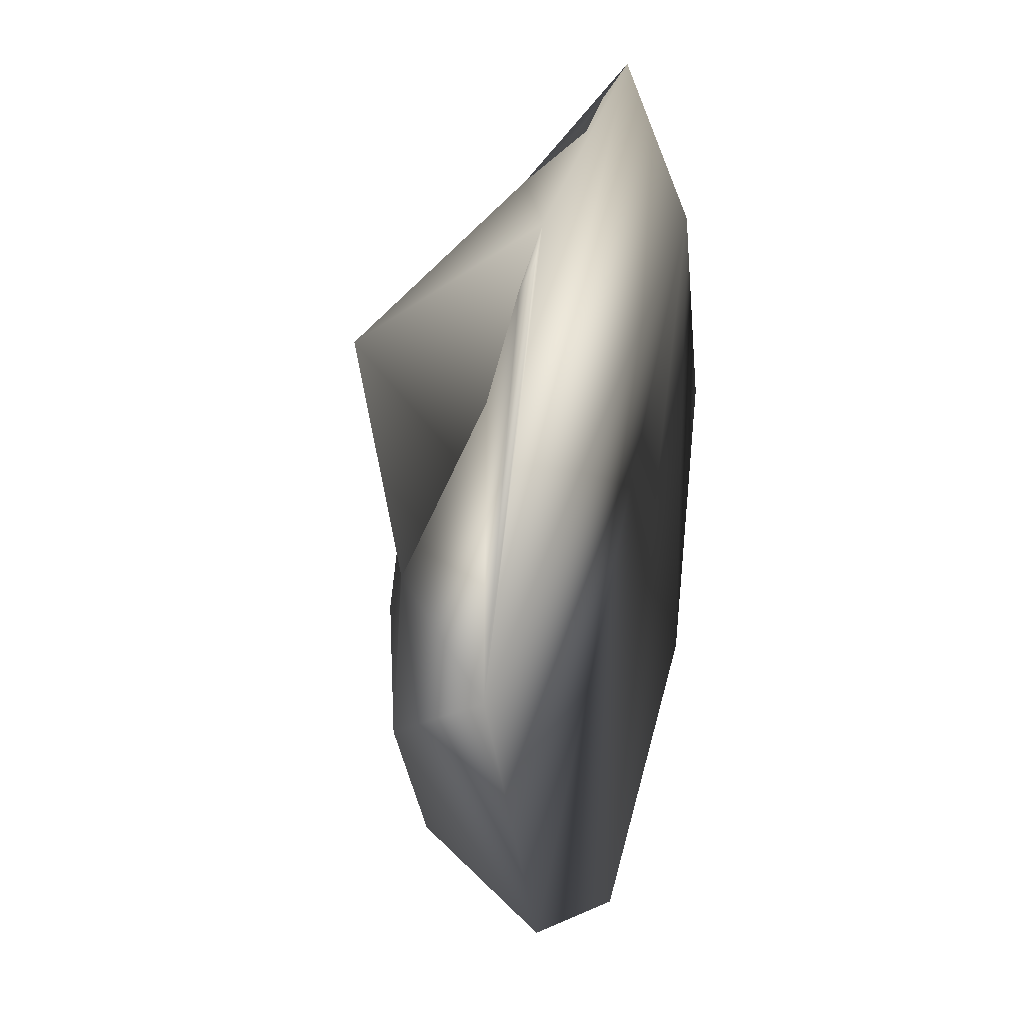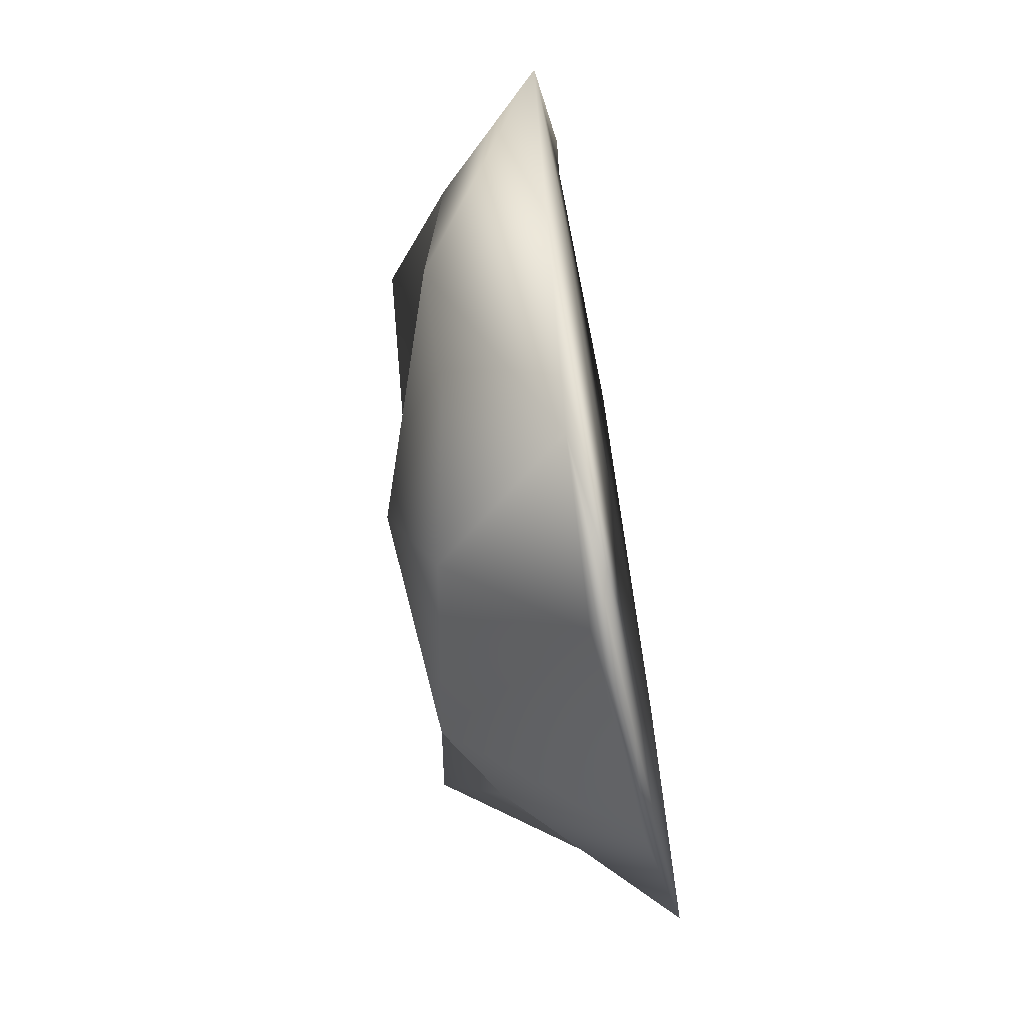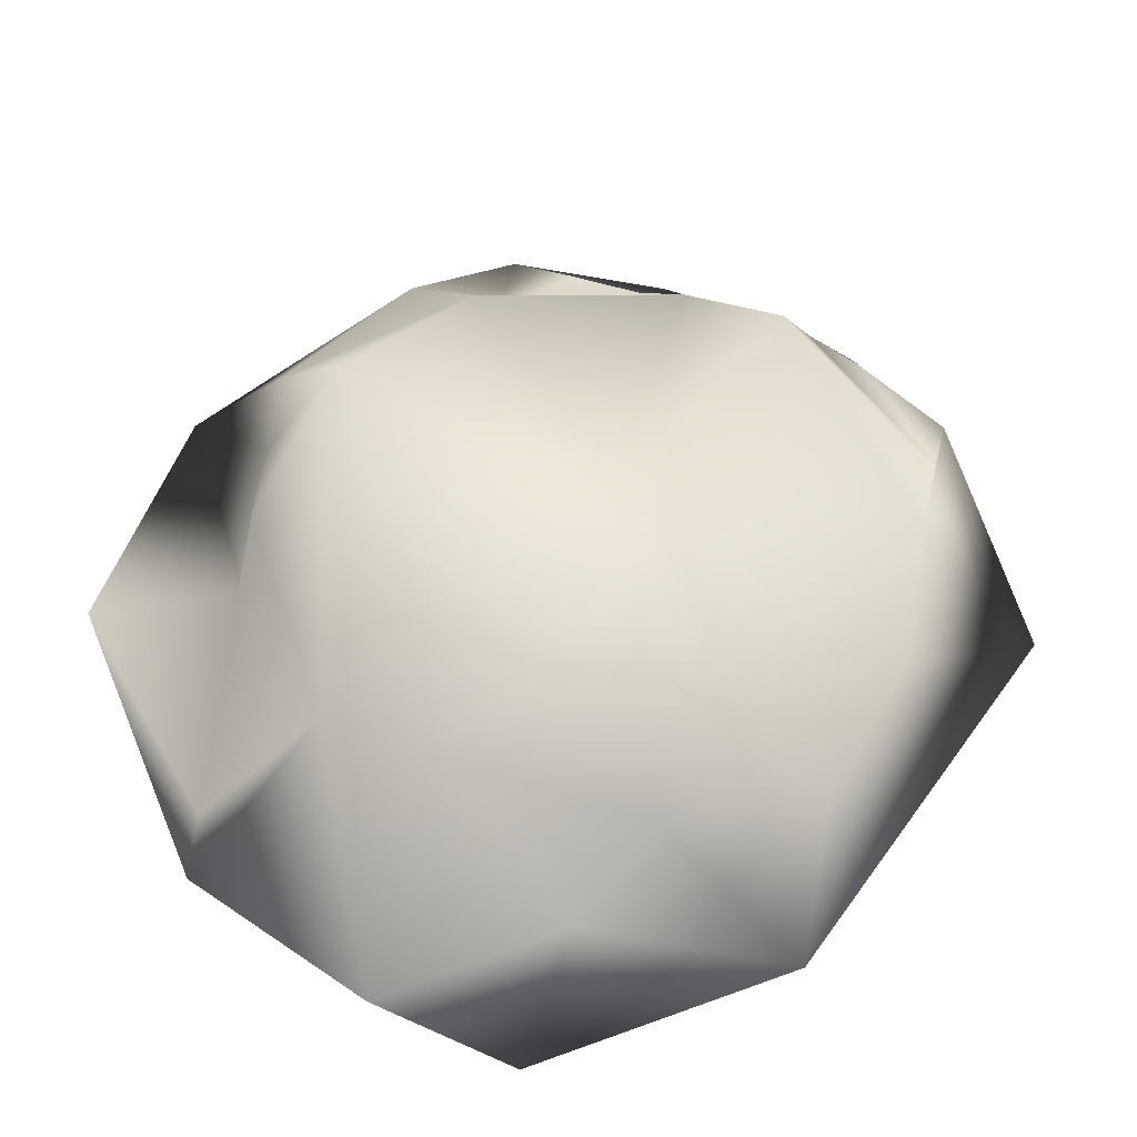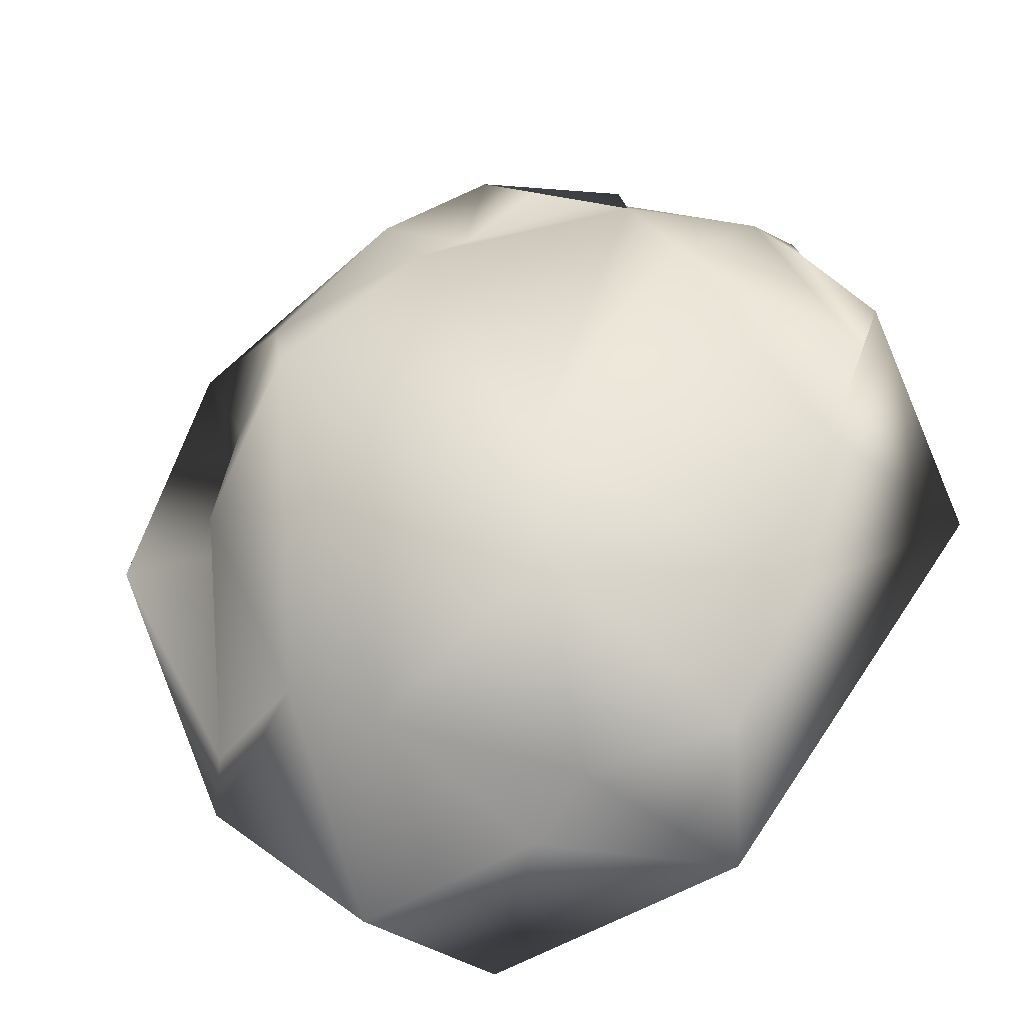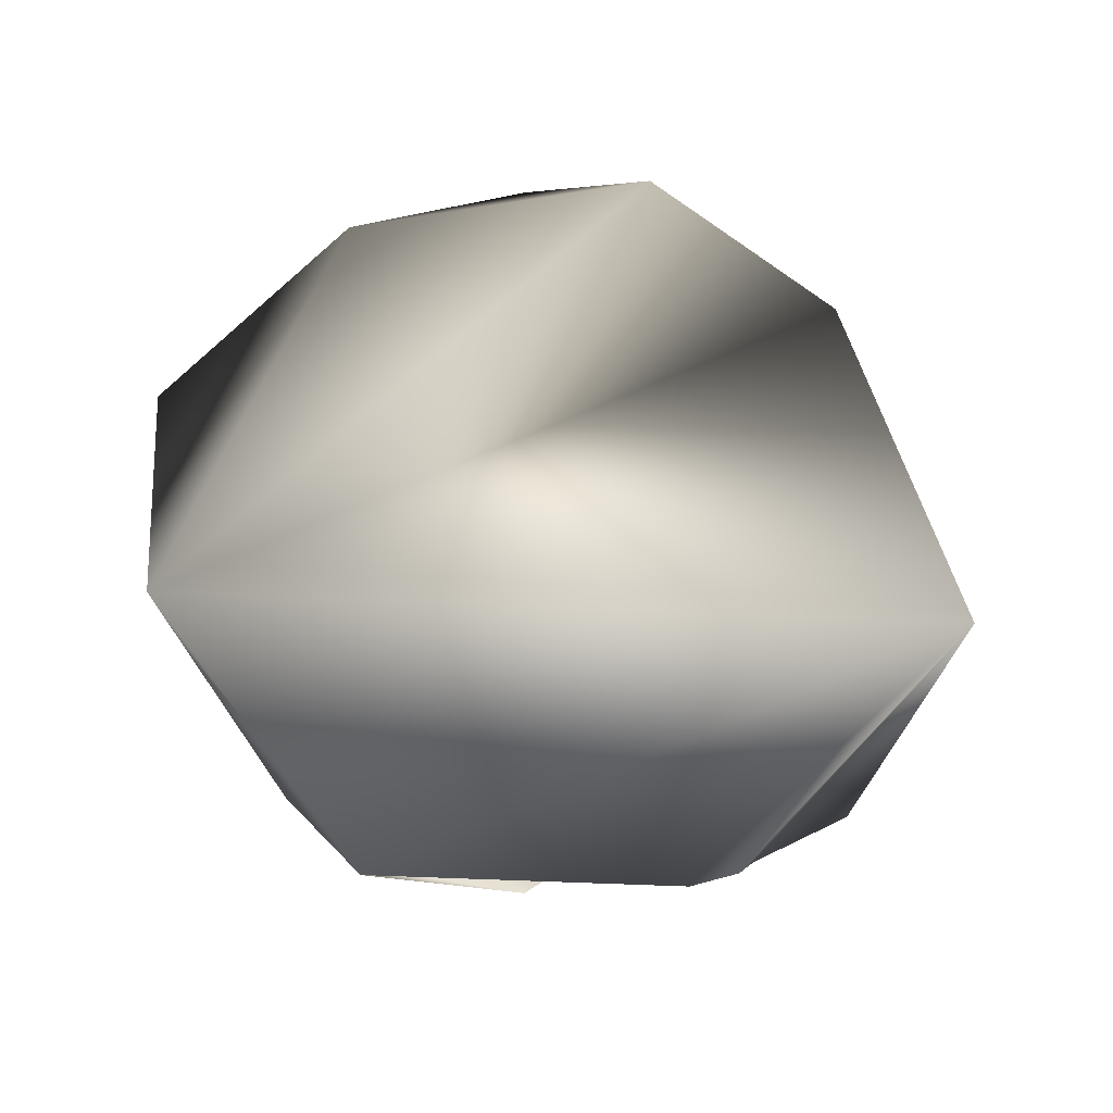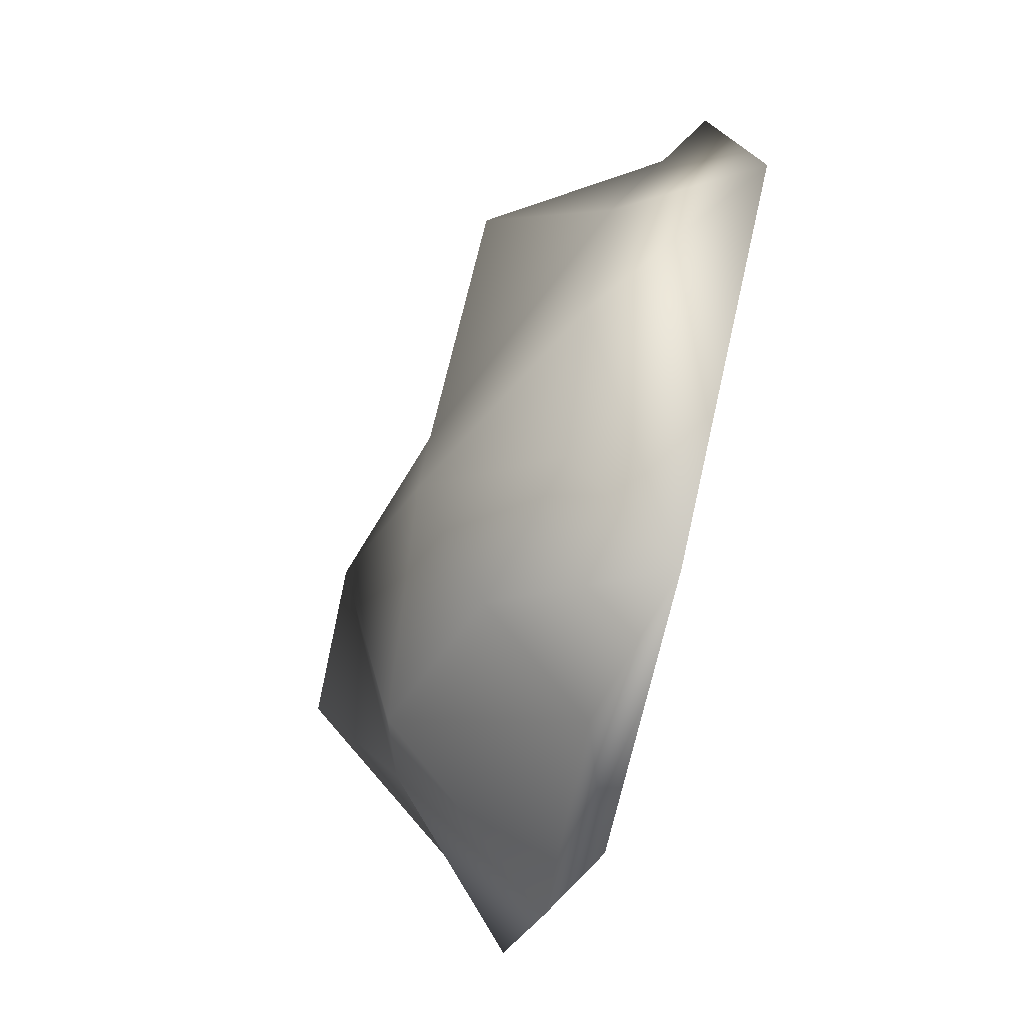
<metadata>
{"format":"obj","ext":"obj","renderer":"f3d","projection":"perspective","resolution":1024,"background":"white","views":[{"elev":19.3,"azim":103.7,"up":"+Z"},{"elev":-67.9,"azim":98.1,"up":"+Z"},{"elev":-34.2,"azim":-3.4,"up":"+Z"},{"elev":-23.2,"azim":10.2,"up":"+Z"},{"elev":59.8,"azim":18.2,"up":"+Y"},{"elev":-57.6,"azim":69.4,"up":"+Z"}]}
</metadata>
<code>
v 0.08022 0.02215 0.04875
v 0.06331 0.0265 0.06886
v 0.06523 0.02418 0.06477
v 0.08195 0.02233 0.03357
v -0.05247 -0.000282 0.021
v -0.06344 0.03141 -0.05246
v -0.03008 0.02729 -0.07757
v 0.04347 -0.01269 0.04726
v 0.005637 0.02247 -0.06448
v 0.07023 0.003695 0.01166
v 0.02494 0.02635 0.08575
v -0.006114 0.02872 0.09299
v 0.02815 0.01648 0.07606
v 0.05491 0.02595 0.07427
v -0.0529 0.02438 0.05695
v -0.06972 0.03049 0.04875
v -0.02746 0.02235 0.0799
v 0.09443 0.02513 -0.000498
v 0.04886 0.001704 -0.0489
v 0.01963 -0.003381 -0.05827
v 0.01151 -0.01278 0.007607
v -0.05336 -0.01471 -0.004595
v -0.05699 0.0243 0.005084
v -0.06206 0.02749 -0.0414
v -0.03993 -0.000254 -0.03697
v -0.01915 -0.008831 -0.0479
v -0.01487 -0.002684 0.05778
v -0.00991 0.02453 0.07583
v 0.006409 0.02648 0.08856
v -0.08661 0.0308 0.003383
v 0.01404 -0.01545 -0.01741
v -0.04023 -0.01487 0.02933
v 0.04643 0.02336 -0.07075
v 0.06396 -0.000213 -0.02199
v -0.003275 0.02829 -0.08916
f 21 32 31
f 27 32 21
f 21 8 13
f 21 13 27
f 10 8 21
f 31 32 26
f 5 22 32
f 32 25 26
f 31 26 20
f 34 10 21
f 31 34 21
f 32 22 25
f 19 31 20
f 19 34 31
f 35 33 9
f 19 20 33
f 34 33 18
f 33 34 19
f 9 7 35
f 20 9 33
f 9 26 7
f 26 25 7
f 6 7 25
f 6 35 7
f 6 25 24
f 30 24 23
f 30 23 16
f 16 23 5
f 5 15 16
f 3 4 1
f 3 14 4
f 2 14 3
f 4 14 8
f 1 10 18
f 4 10 1
f 10 34 18
f 4 8 10
f 8 14 13
f 28 13 11
f 28 11 29
f 12 29 11
f 27 28 17
f 15 27 17
f 16 15 17
f 17 28 12
f 12 16 17
f 29 12 28
f 32 15 5
f 5 23 22
f 23 24 22
f 27 15 32
f 24 25 22
f 30 6 24
f 27 13 28
f 9 20 26
f 11 13 12
f 33 35 16
f 16 35 6
f 30 16 6
f 16 18 33
f 16 12 18
f 14 18 12
f 13 14 12
f 2 18 14
f 3 18 2
f 3 1 18

</code>
